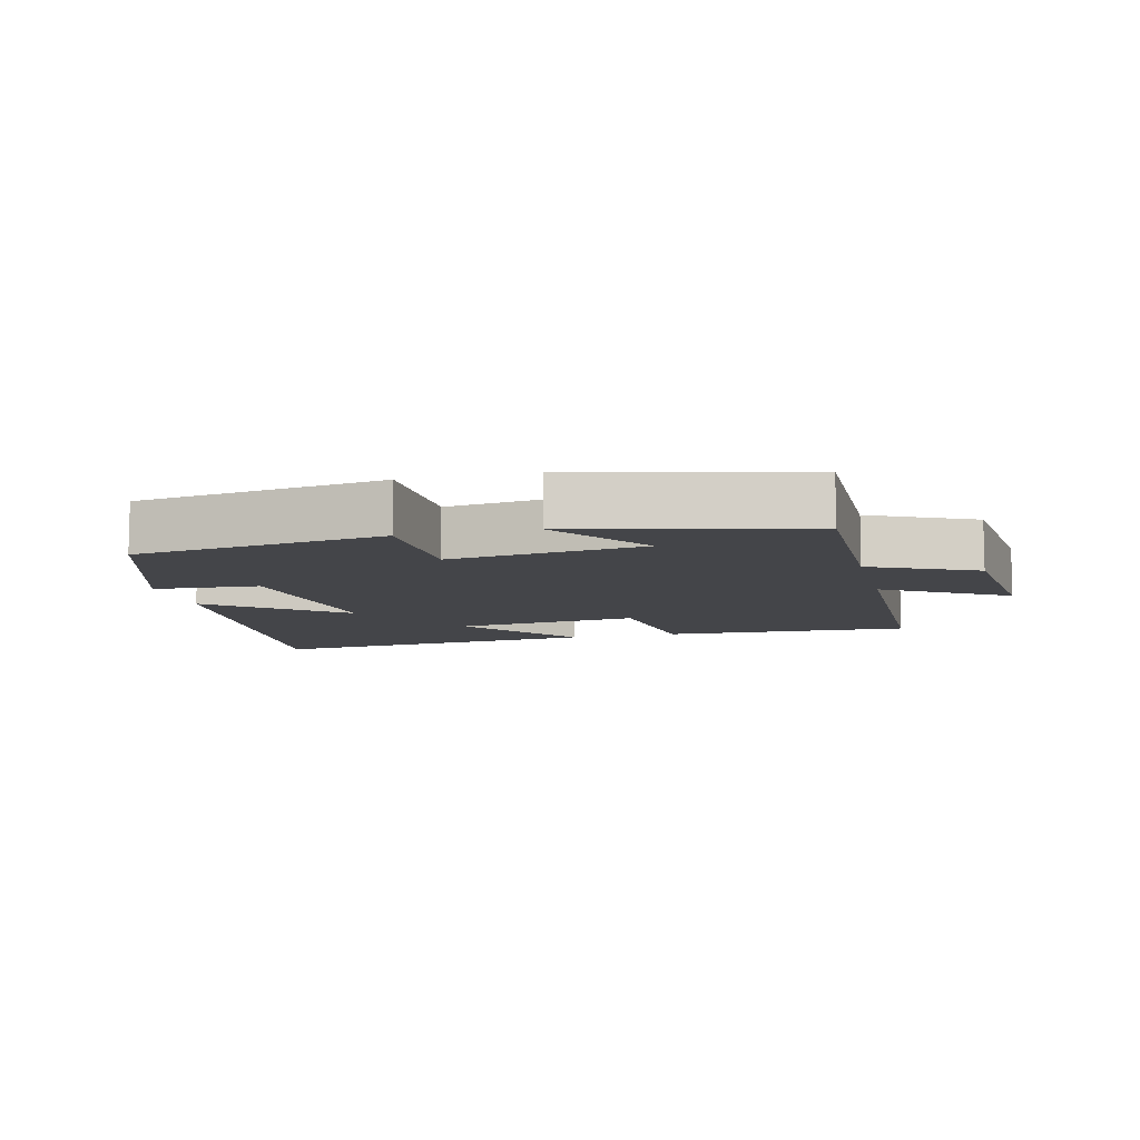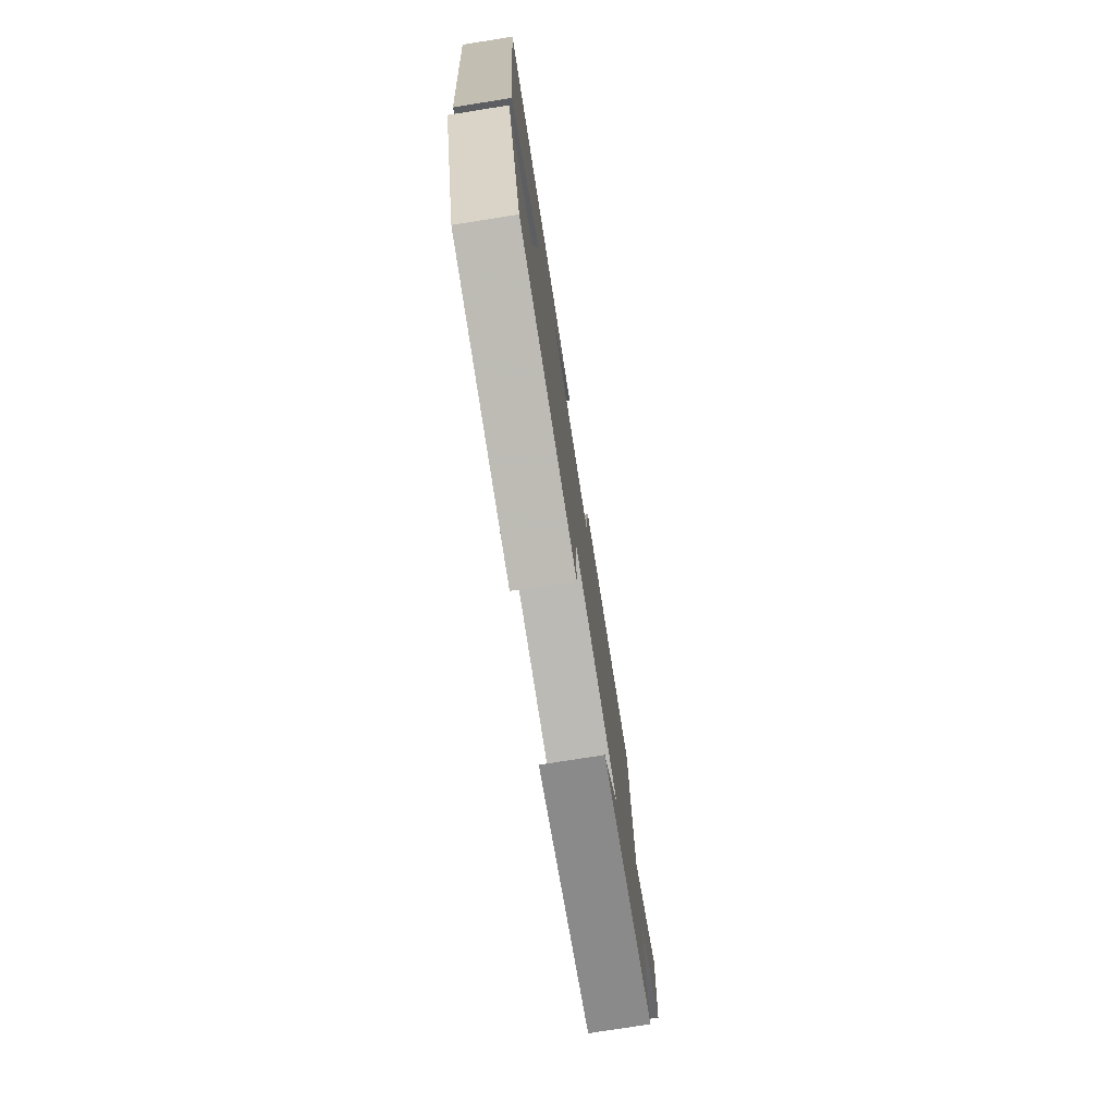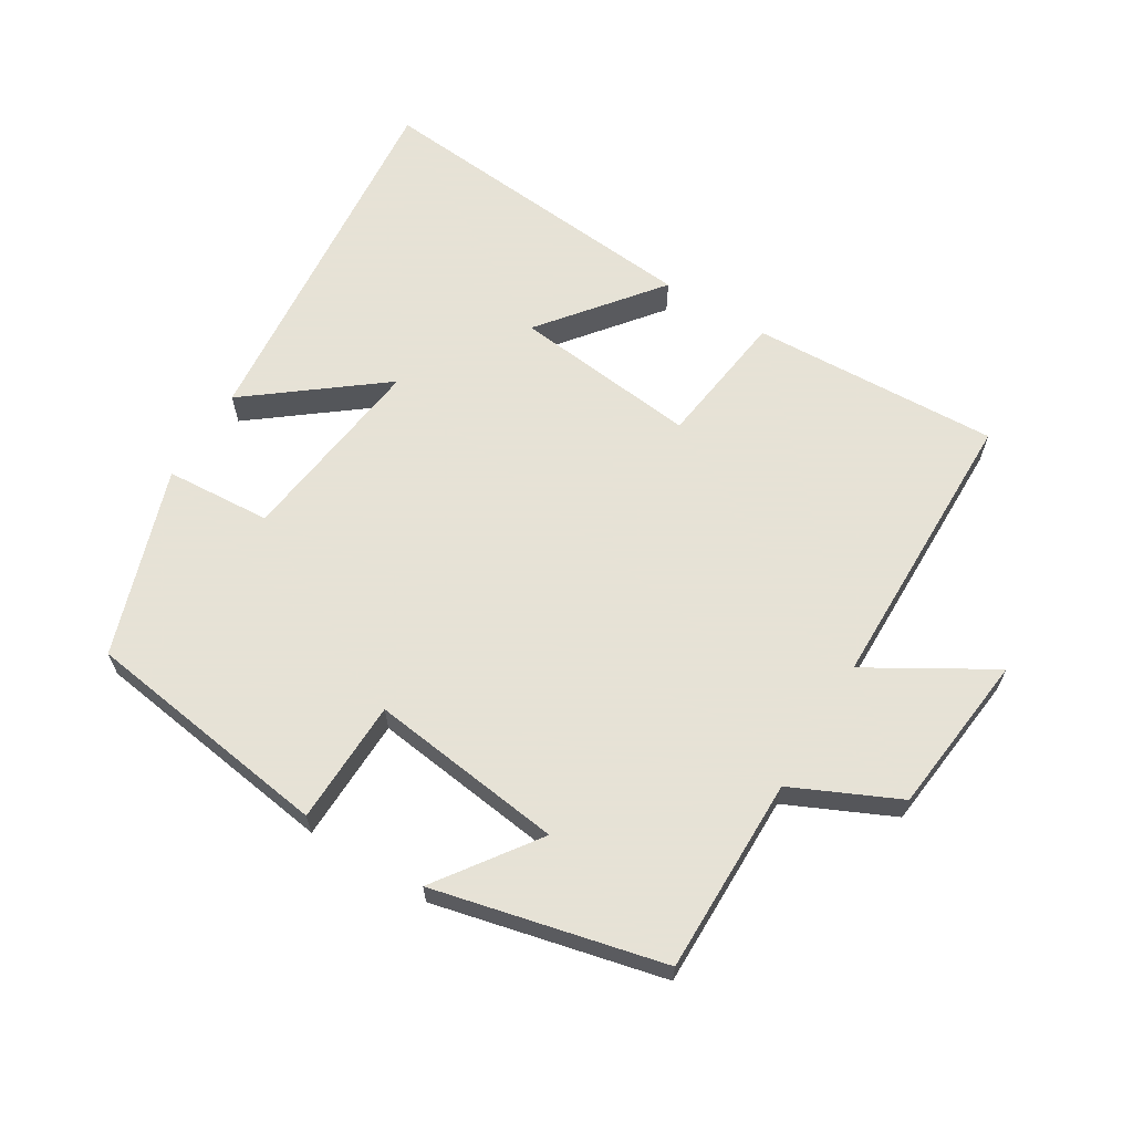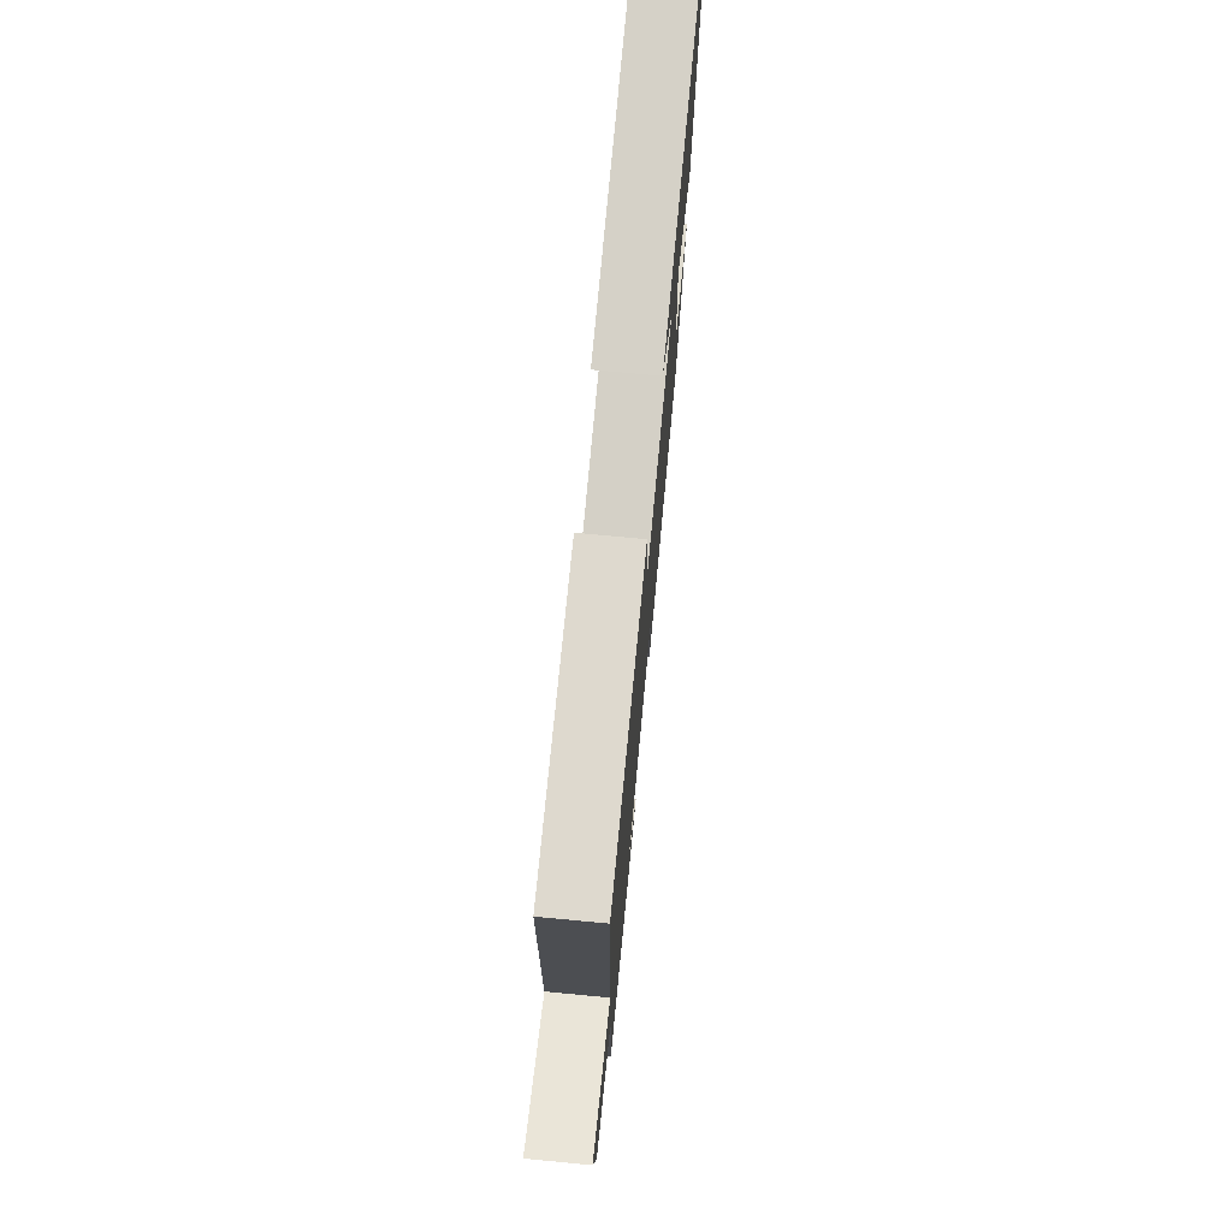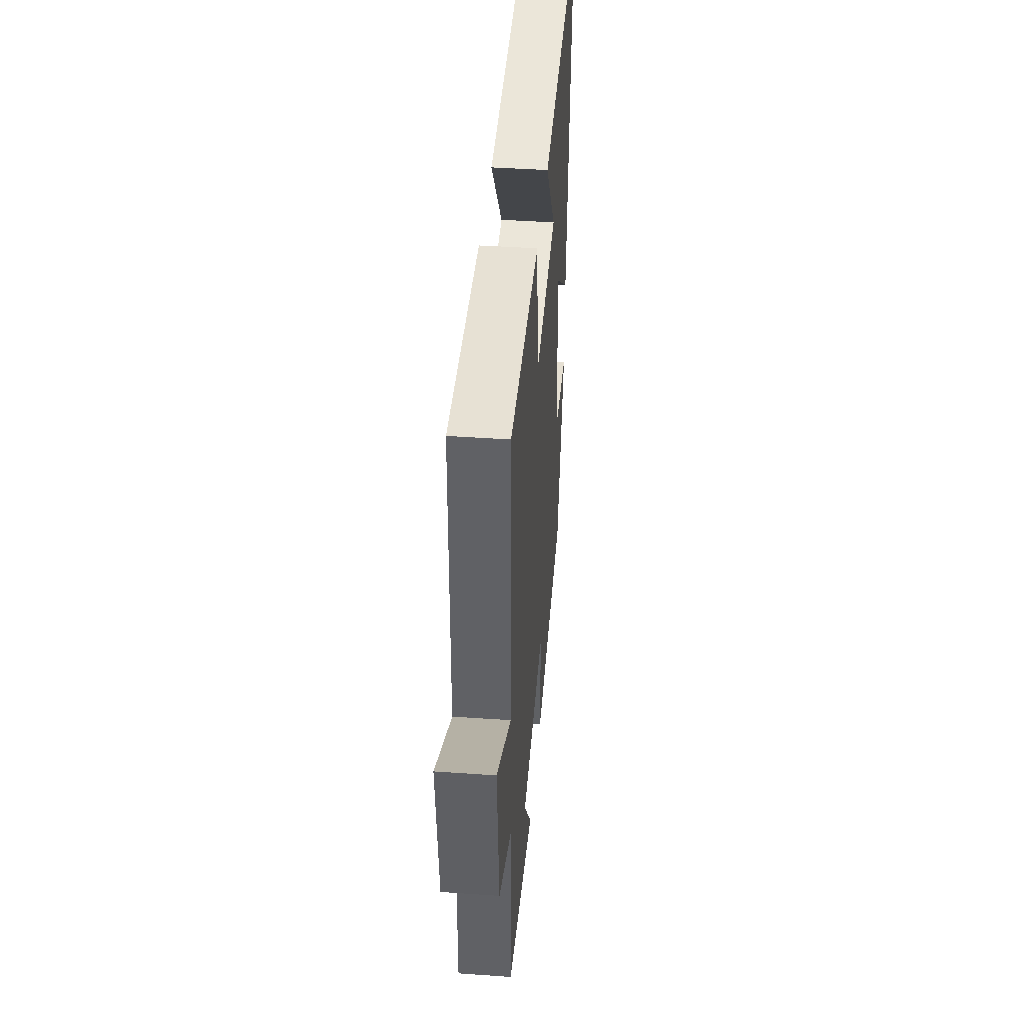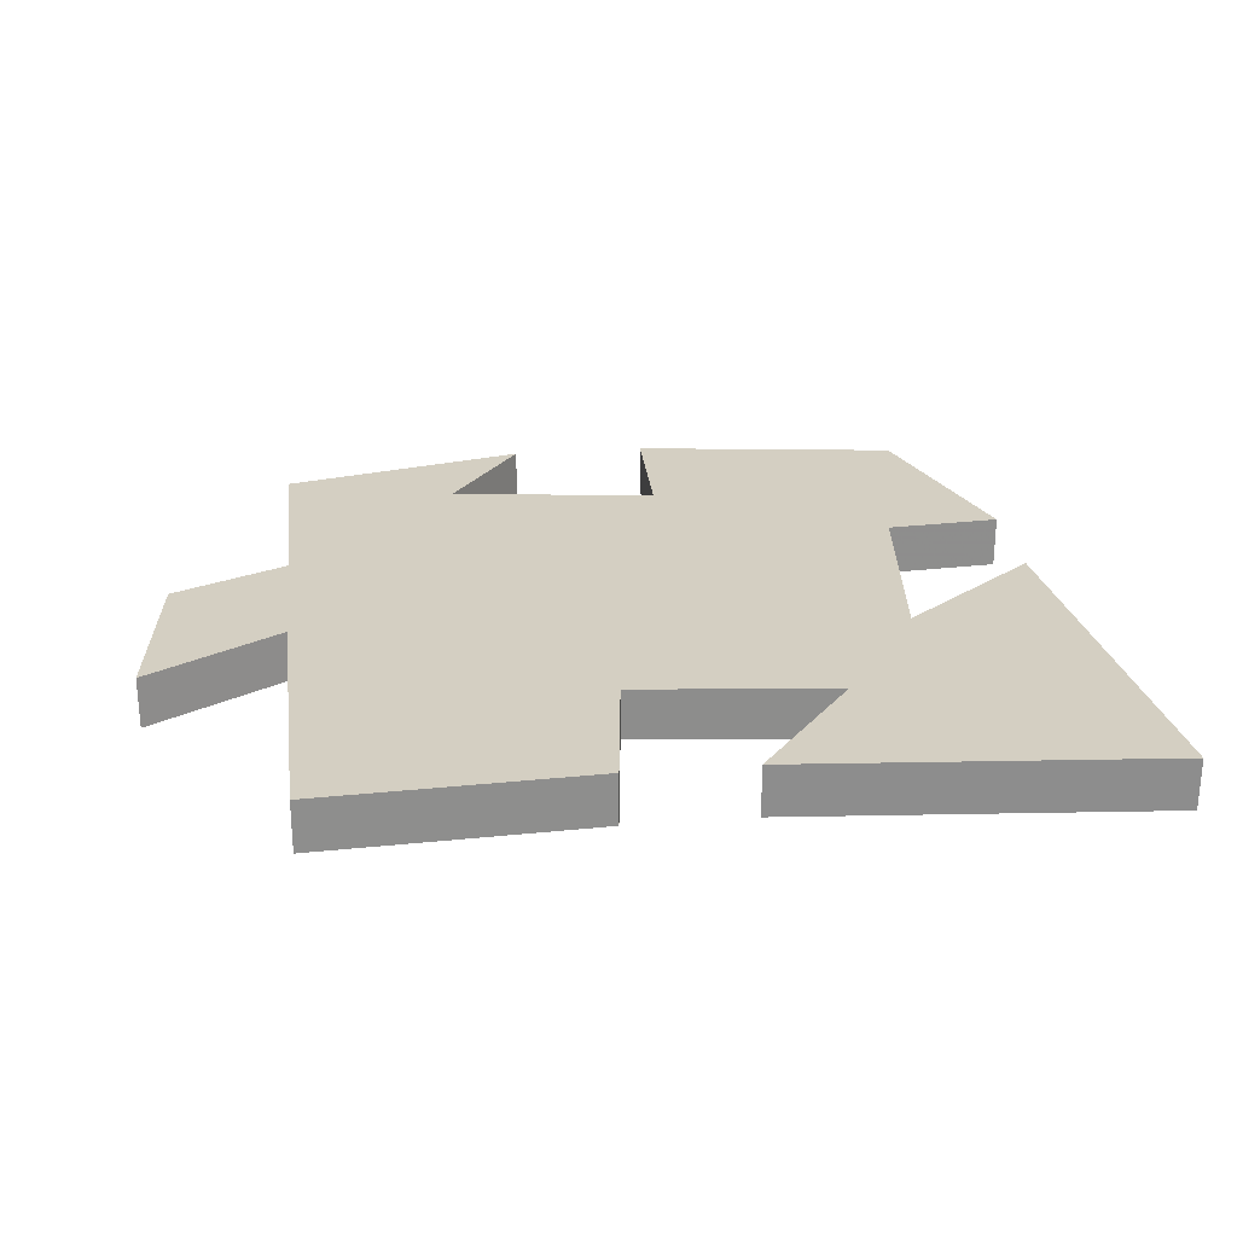
<metadata>
{"format":"obj","ext":"obj","renderer":"f3d","projection":"perspective","resolution":1024,"background":"white","views":[{"elev":-9.1,"azim":-166.1,"up":"+Y"},{"elev":-76.7,"azim":99.0,"up":"+Z"},{"elev":63.8,"azim":-148.4,"up":"+Y"},{"elev":74.3,"azim":-84.6,"up":"+Z"},{"elev":42.3,"azim":-85.2,"up":"+Z"},{"elev":25.6,"azim":-6.7,"up":"+Y"}]}
</metadata>
<code>
v -0.503 0.07 -0.418
v -0.5 0.07 -0.124
v -0.658 0.07 -0.05
v -0.684 0.07 0.194
v -0.5 0.07 0.084
v -0.493 0.07 0.518
v -0.12 0.07 0.5
v -0.094 0.07 0.294
v 0.184 0.07 0.324
v 0.046 0.07 0.5
v 0.555 0.07 0.544
v 0.5 0.07 -0.015
v 0.305 0.07 0.138
v 0.341 0.07 -0.156
v 0.5 0.07 -0.167
v 0.405 0.07 -0.448
v 0.03 0.07 -0.5
v 0.026 0.07 -0.314
v -0.266 0.07 -0.35
v -0.16 0.07 -0.5
v -0.503 0 -0.418
v -0.5 0 -0.124
v -0.658 0 -0.05
v -0.684 0 0.194
v -0.5 0 0.084
v -0.493 0 0.518
v -0.12 0 0.5
v -0.094 0 0.294
v 0.184 0 0.324
v 0.046 0 0.5
v 0.555 0 0.544
v 0.5 0 -0.015
v 0.305 0 0.138
v 0.341 0 -0.156
v 0.5 0 -0.167
v 0.405 0 -0.448
v 0.03 0 -0.5
v 0.026 0 -0.314
v -0.266 0 -0.35
v -0.16 0 -0.5
f 19 20 1 2
f 18 19 2
f 16 17 18
f 15 16 18
f 14 15 18
f 18 2 3
f 14 18 3
f 13 14 3
f 11 12 13
f 9 10 11
f 9 11 13
f 8 9 13 3
f 5 6 7 8
f 3 4 5
f 3 5 8
f 22 21 40 39
f 22 39 38
f 38 37 36
f 38 36 35
f 38 35 34
f 23 22 38
f 23 38 34
f 23 34 33
f 33 32 31
f 31 30 29
f 33 31 29
f 23 33 29 28
f 28 27 26 25
f 25 24 23
f 28 25 23
f 1 21 22 2
f 2 22 23 3
f 3 23 24 4
f 4 24 25 5
f 5 25 26 6
f 6 26 27 7
f 7 27 28 8
f 8 28 29 9
f 9 29 30 10
f 10 30 31 11
f 11 31 32 12
f 12 32 33 13
f 13 33 34 14
f 14 34 35 15
f 15 35 36 16
f 16 36 37 17
f 17 37 38 18
f 18 38 39 19
f 19 39 40 20
f 20 40 21 1

</code>
